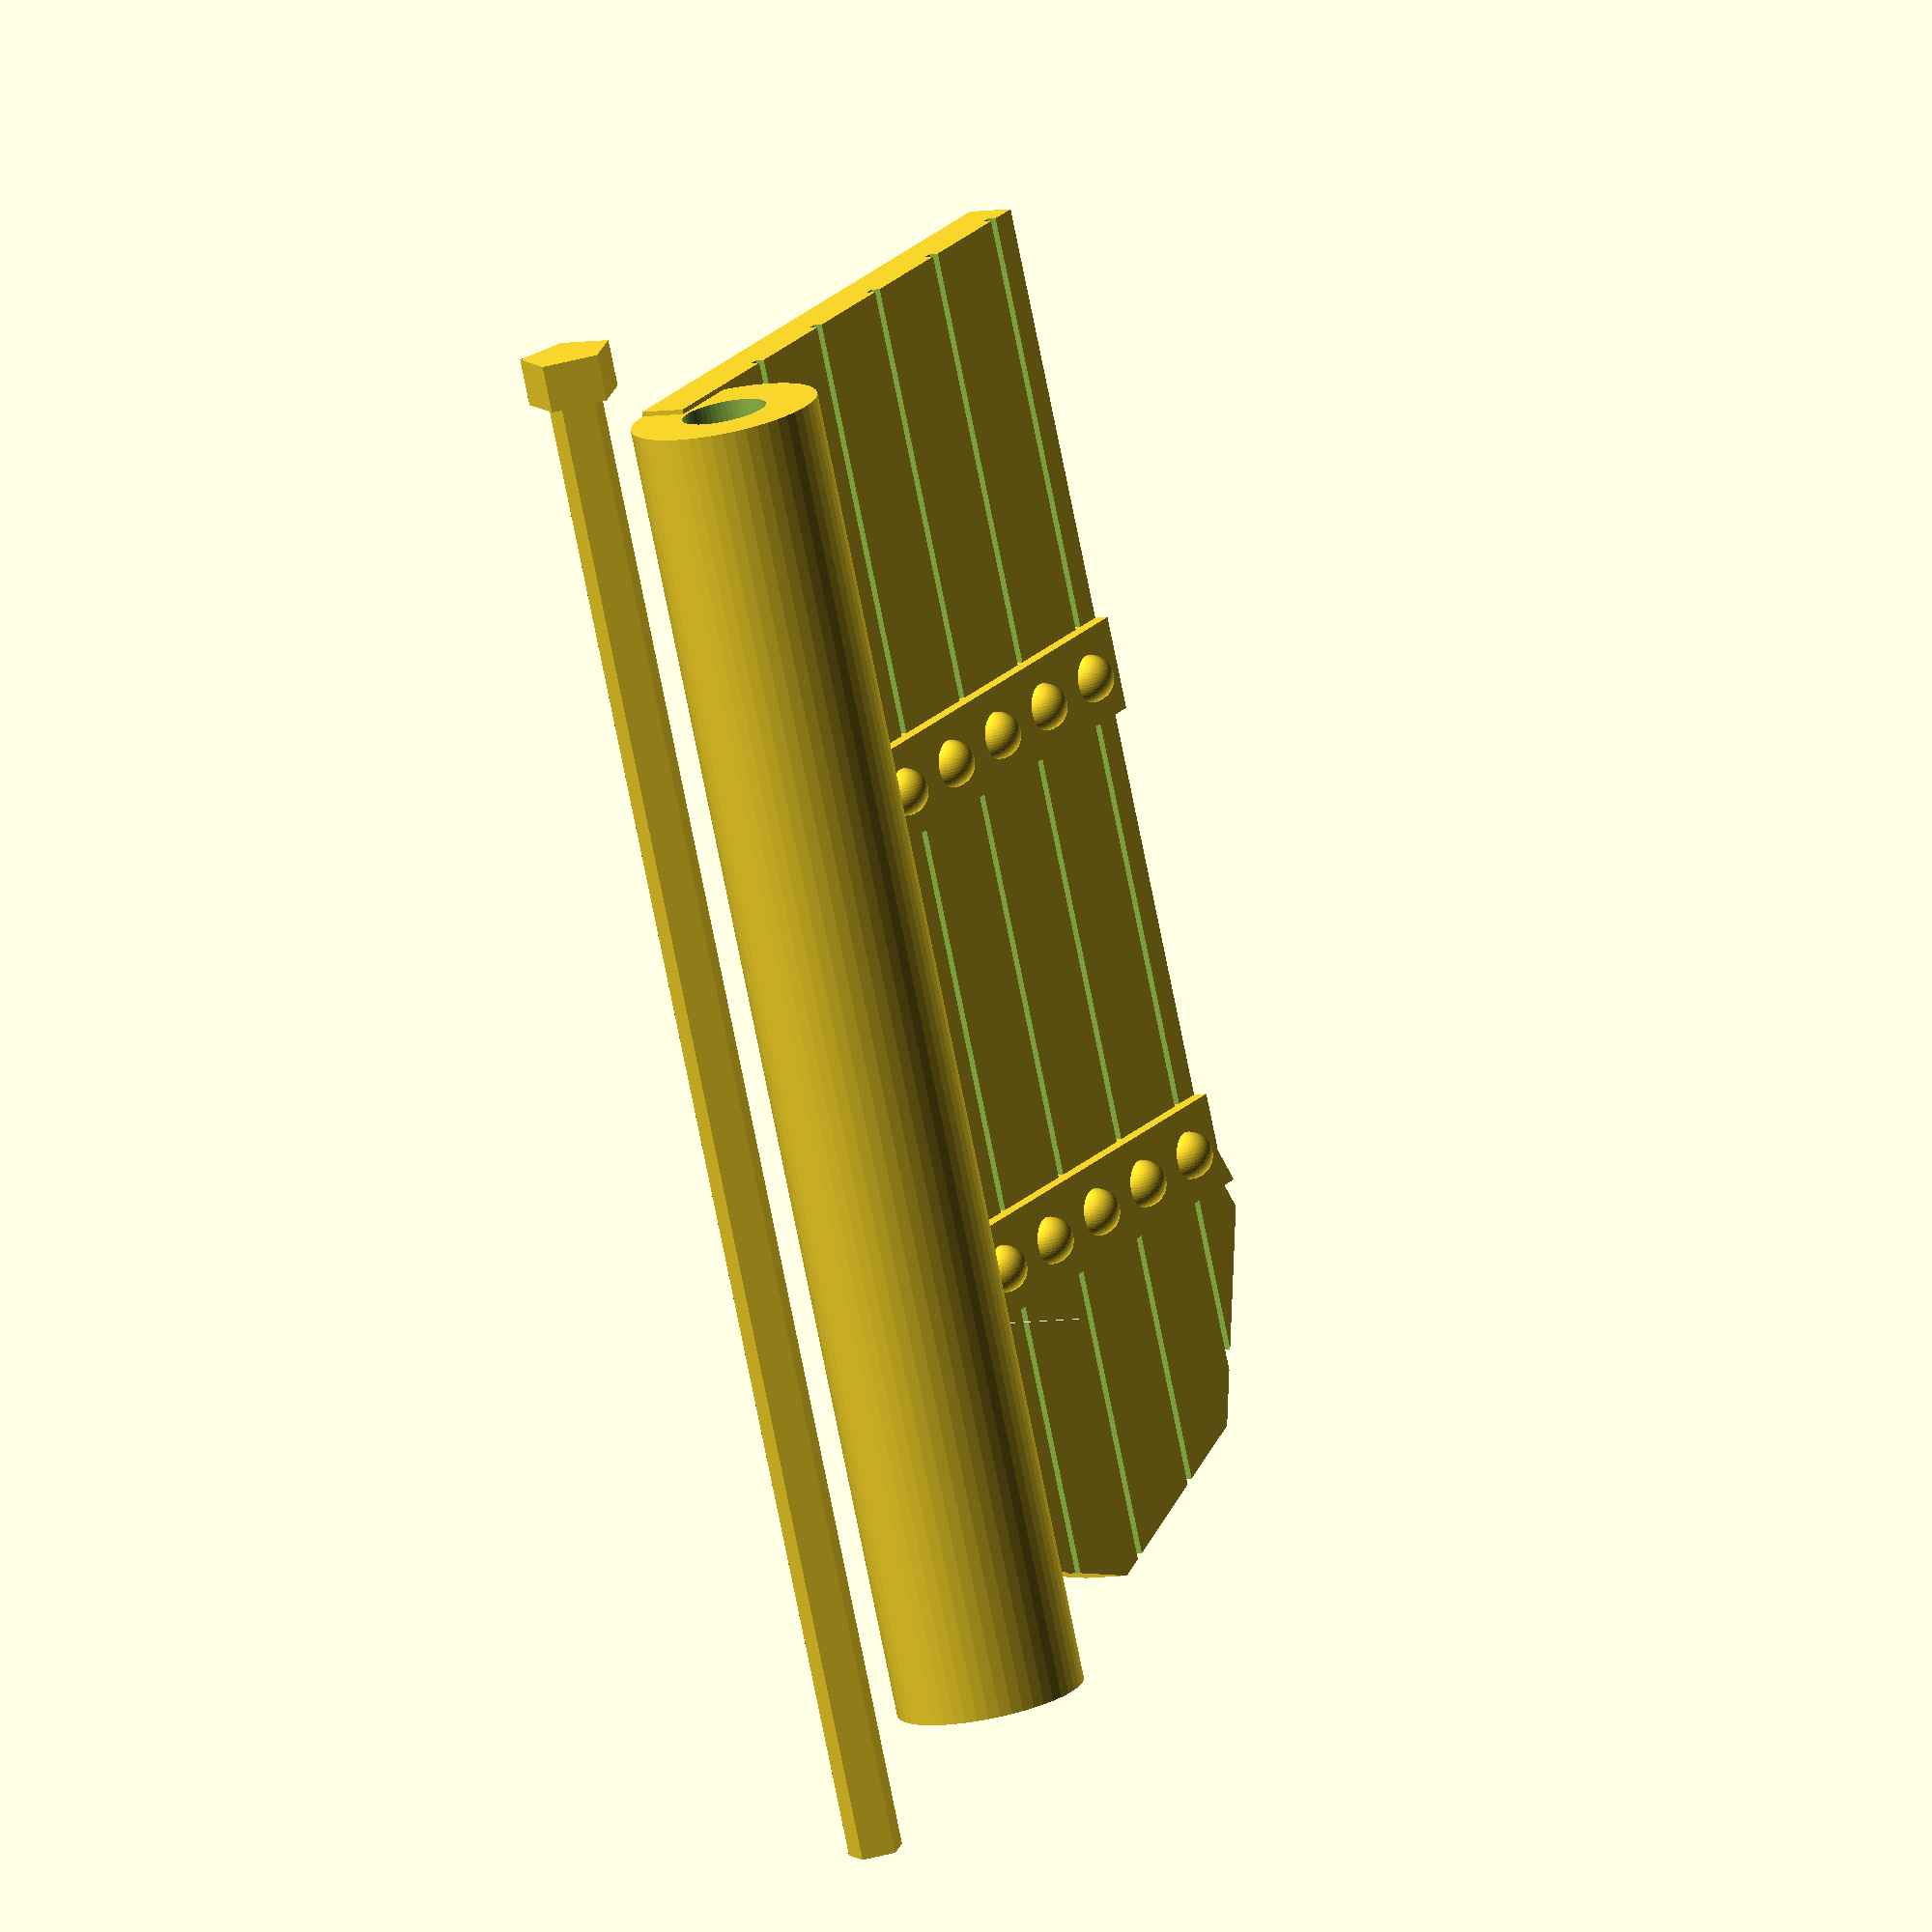
<openscad>
use <MCAD/regular_shapes.scad>

// Setup
// Höhe in mm
hoehe = 50;
// Seitenbreite
seite = 18.5;
// Tore für Turm (Erdgeschoss BF) (Windrichtungen) z.B. [1]
tore = [];
// Durchgänge im Erdgeschoß (Windrichtungen)
durchgaenge = [];
// Durchgänge im Obergeschoß eines Bergfrieds (Windrichtungen)  z.B. [3,5]
bf_durchgaenge = [];
// Bei Zinnenkranz ausgeparte Seiten z.B. [3,5]
zinnen_durchgaenge = [];
// Zinnenkranz drucken
zinnen_zeigen = true;
// Turm anzeigen
turm_zeigen = true;
// Bergfried oberen Turmteil anzeigen
bergfried_zeigen = true;
// Tor anzeigen
tor_zeigen = true;
// Einzelmauer anzeigen
Mauer_zeigen = true;



// Berechnete größen

sideRad = seite * sqrt(3)/2;


module move(x=0,y=0,z=0,rx=0,ry=0,rz=0)
{ translate([x,y,z])rotate([rx,ry,rz]) children(); }

module wallmove(x=0, y=0, z=0, richtung=0) {
  rotate([0,0,richtung*60]) translate([x,y,z]) children();
}

function flatten(l) = [ for (a = l) for (b = a) b ];

if (zinnen_zeigen) {
  move(z=1) zinnenkranz(zinnen_durchgaenge);
}

if (turm_zeigen) {
  move(x=sideRad*3) turm(tore, durchgaenge);
}

if (bergfried_zeigen) {
  move(x=sideRad*3,y=sideRad*3, z=2) bergfried(bf_durchgaenge);
}

if (tor_zeigen) {
  move(x=-sideRad*3,z=1, rx=-90)  drehtor();
  move(x=-(sideRad*2)+4) drehtordorn();
}

if (Mauer_zeigen) {
  move(y=sideRad*2) solomauer();
}

module turm(turmtore, turmdurchgaenge) {
  difference() {
    // turmkörper
    union() {
      hexagon_tube(hoehe, seite, 1);
      hexagon_prism(2,seite);
      for (i = turmtore) {
        //wallmove(0, sideRad-.1, 0, i)
        //tor();
        wallmove(richtung=i,y=.4, x=.5) drehtorangeln();
      }
        mauerstruktur();
    }
    for (i = flatten([turmdurchgaenge, turmtore])) {
      wallmove(0, sideRad-2, 1, i)
       _toroeffnung();
    }
    for (i = [1:6]) {
      wallmove(0, sideRad-2, 7, i)
       fenster();
    }
    //move(0,0,1) cylinder_tube(5, sideRad-2, seite);
  }
}

module zinnenkranz(durchbrueche) {
move(0, 0, -1)
  difference() {
    union() {
    difference() {
      translate([0,0,0]) hexagon_tube(12,seite +3.5,2);
        zinnen();
    }
    move(0,0,3) hexagon_prism(1, seite +1.5);
    move(0,0,0) hexagon_prism(3, seite -1.2);
    }
    for(i = durchbrueche) {
    rotate([0,0,i*60]) translate([0, sideRad+2.2, 4]) cube([seite*2,4,seite +1.5], center = true);
    }
  }
}

module tor() {
  torbreit = seite;
  torhoch = torbreit*1.8;
  color("Green") {
    move(0,0, torhoch/2) cube([torbreit, 1.2, torhoch], center = true);
    move(0,1, torhoch/2) difference() {
      cube([torbreit, 1.5, torhoch], center=true);
      move(0,0,2) cube([torbreit-3, 1, torhoch + 3], center=true);
    }
  }
}

module _toroeffnung() {
  $fn = 8;
  torbreit = seite - seite/5;
  torhoch = hoehe/3 - (hoehe/30);
  rundungdm = torbreit/2 -torbreit/10;
  //
  translate([0,5,rundungdm*4]) {
    union() {
      rotate([90,0,0]) {
        linear_extrude(6) {
          circle(rundungdm);
          move(0, -rundungdm*2) square([rundungdm*1.8, (rundungdm*4)-3], center=true);
        }
      }
    }
  }
}

module fenster() {
  $fn = 8;
  fensterbreit = seite/5;
  fensterhoch = hoehe;
  fensterdm = fensterbreit/2 -fensterbreit/10;
  //
  translate([0,5,fensterdm*14]) {
    union() {
      rotate([90,0,0]) {
        linear_extrude(6) {
          circle(fensterdm);
          move(0, -fensterdm*4) square([fensterdm*1.8, (fensterdm*10)-3], center=true);
        }
      }
    }
  }

}

module mauerstruktur() {
  for (i = [1:6]) {
    move(rz=i*60)
    move(x=-sideRad/2-.5,y=-sideRad+0.1, rx=90) {
        scale([seite / 72, (hoehe-2) / 108, 0.9/ 256])
        surface(file = "mauer2.png", convexity = 3);
    }
  }
}


module solomauer() {
  intersection() {
    difference() {
      union() {
        cube([seite, 1, hoehe]);
        move(x=0,y=0, rx=90) {
          scale([seite / 72, (hoehe-2) / 108, 0.9/ 256])
          surface(file = "mauer2.png", convexity = 3);
        }
        cube([seite, sideRad-5, 2]);
      }
      move(z=7, x=seite/2) fenster();
    }
    move(y=4, x=seite/2) triangle_prism(hoehe+10,seite/3*2);
  }
}


module zinnen() {
  zinB = seite/8;
  zinVers = seite/6 * 1.8;
  echo(zinB);
  for (i = [1:6]) {
    rotate([0,0,i*60]) {
      color("Blue") {
        translate([0, sideRad, 7]) {
          translate([-zinVers,0,5]) cube([zinB,7,12], center= true);
          translate([0,0,5]) cube([zinB,7,12], center= true);
          translate([zinVers,0,5]) cube([zinB,7,12], center= true);
          move(x=0.5,y=4) schwalbenschwanz();
          move(x=zinVers+.5,y=4) schwalbenschwanz();
          move(x=-zinVers+.5,y=4) schwalbenschwanz();
          move(x=-(zinVers)*2,y=4) schwalbenschwanz();
        }
      }
    }
  }
}

module schwalbenschwanz() {
  $fn=50;
  move(z=3,rx=90)
  linear_extrude(4) {
    difference() {
      move(x=0) square(4.5);
      union() {
        move() circle(d=4);
        move(x=4.5) circle(d=4);
      }
    }
  }
}

module drehtor() {
  $fn = 50;
  torbreit = seite-1;
  torhoch = torbreit*1.8;
  intersection() {
    union() {
      difference() {
        cube([torbreit-3.5, 1, torhoch]);
        for(rille = [1:5]) {
          move(x=rille*2.5,y=-.8) cube([.2,1,torhoch]);
        }
      }
      for(querbrett = [torhoch/3, (torhoch/3)*2]) {
        move(z=querbrett, y=-.3) cube([torbreit, 1, 2]);
        for (nagel = [1:6])
        move(z=querbrett+1, y=-.3, x=(nagel*2)+1) sphere(d=1);
      }
    }
    move(x=seite/2-1,y=-3) scale(v=[1.2,1.2,1]) _toroeffnung();
  }
  move(x=torbreit-3.5, z=1.5) cube([2,1,torhoch-3.2]);
  move(x=torbreit-1.5, y=-1, z=torhoch/2)
  difference() {
  cylinder(torhoch-3.2, r=2, center=true);
  cylinder(torhoch*2, r=.9, center = true);
  }
}

module drehtorangeln() {
  $fn = 50;
  torbreit = seite-1;
  torhoch = torbreit*1.8;
  move(x=-seite/2+1.5,y=sideRad+2,rz=0) {
    difference() {
      union() {
        move(x=-2,y=-2.5) cube([3,2.5,1.5]);
        move(x=0) cylinder(1.5, r=2);
        move(x=-2,y=-2.5, z=torhoch-.6) cube([3,2.5,1.5]);
        move(x=0, z=torhoch-.6) cylinder(1.5, r=2);
      }
      move(x=0, z=-4) cylinder(torhoch * 2, r=1);
    }
  }
}

module drehtordorn() {
  move(rx=-90, z=1, y=-1)
  union() {
    cylinder(d=1.2, 33);
    cylinder(d=2, 1);
  }
}

module bergfried(durchgaenge) {
  turm([], durchgaenge);
  move(0,0,-2.5) hexagon_prism(3, seite -1.2);
}

</openscad>
<views>
elev=5.6 azim=157.9 roll=301.7 proj=o view=wireframe
</views>
